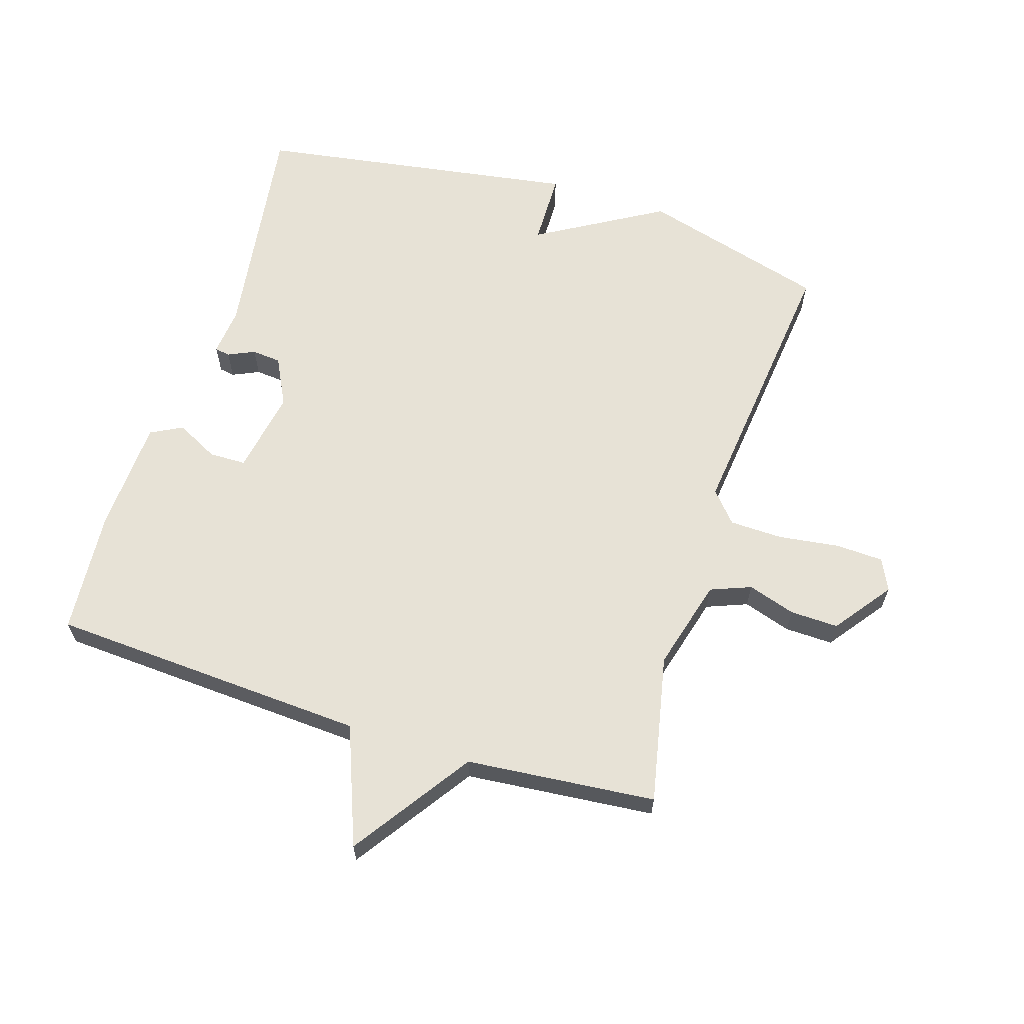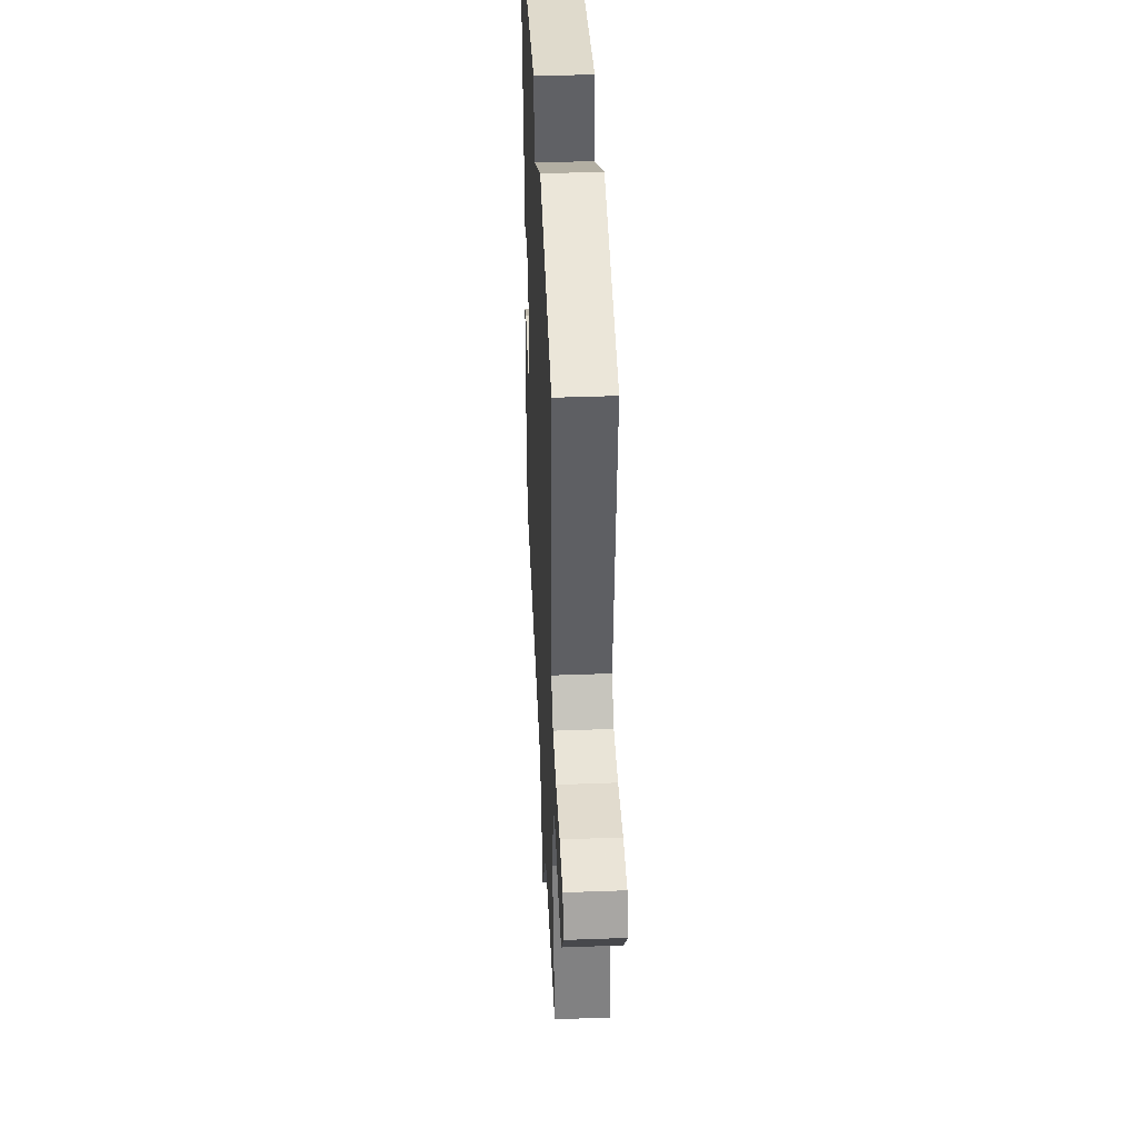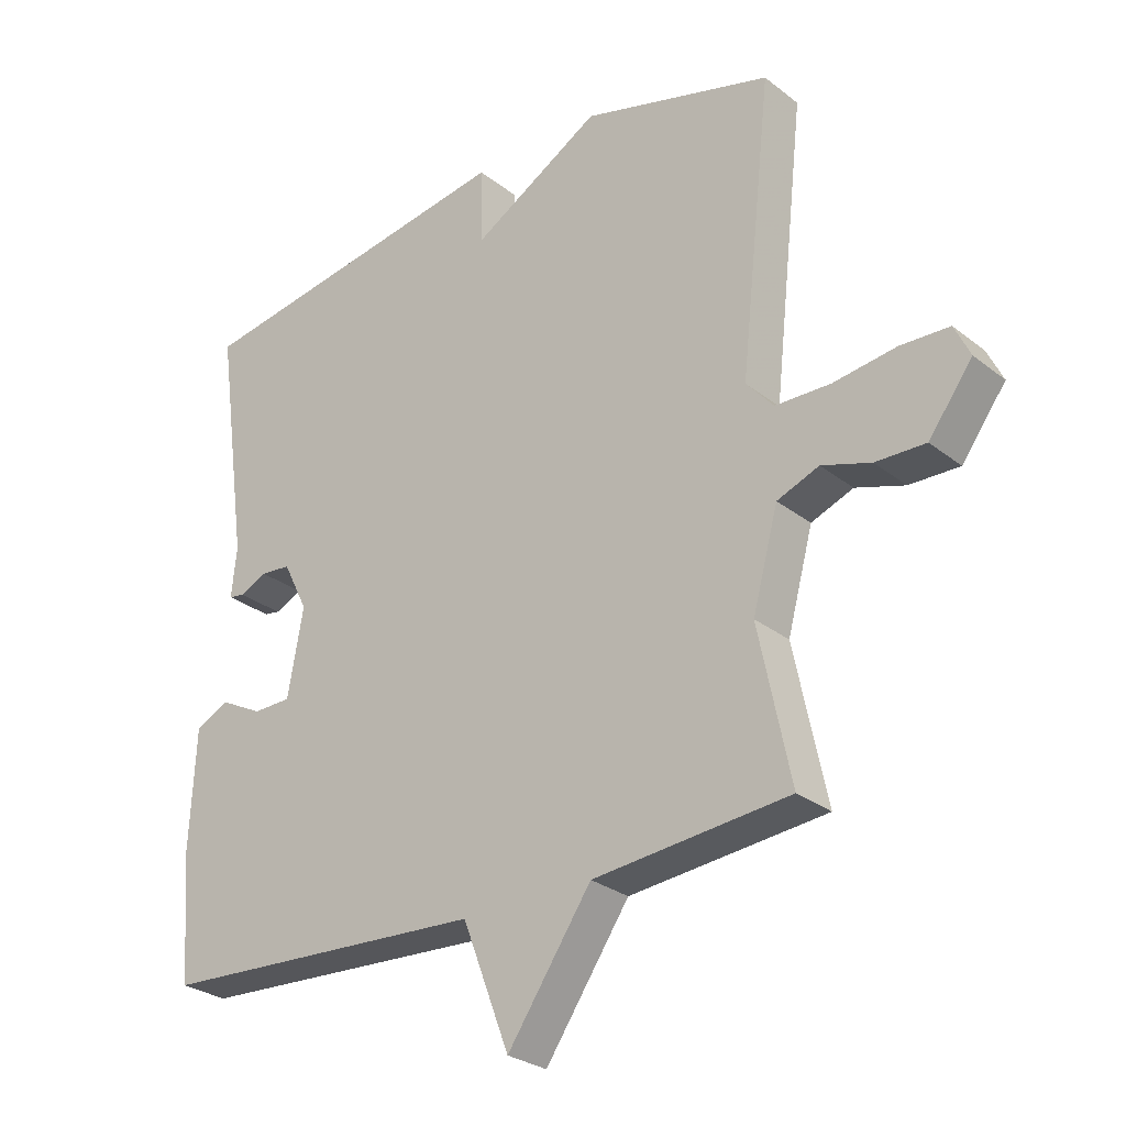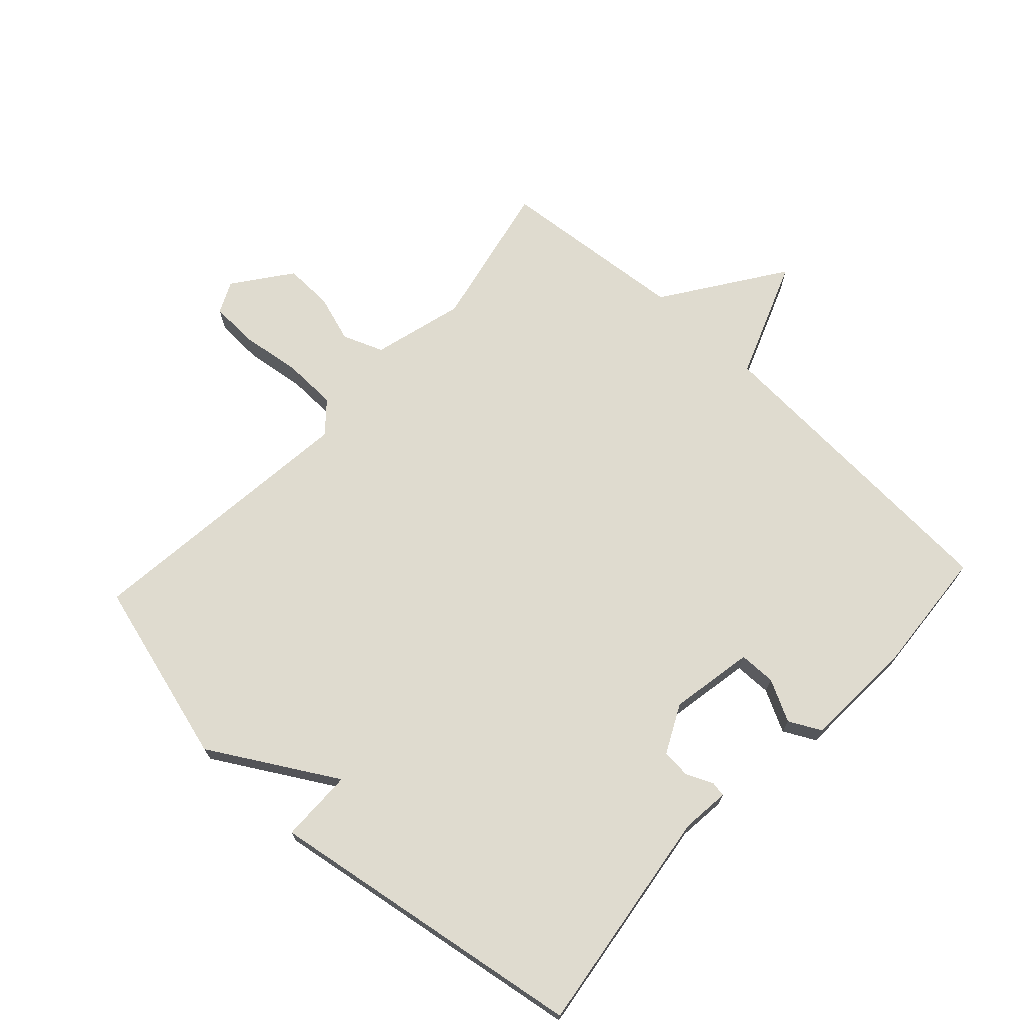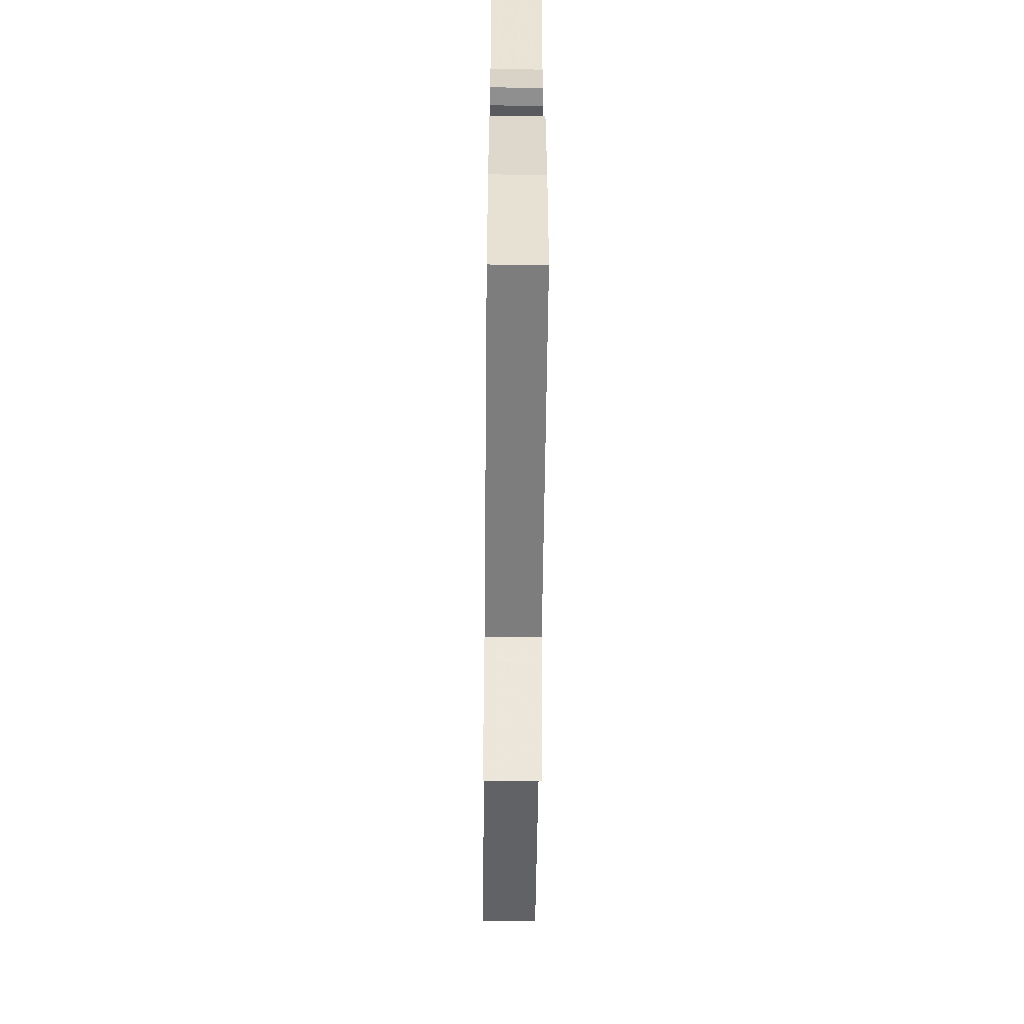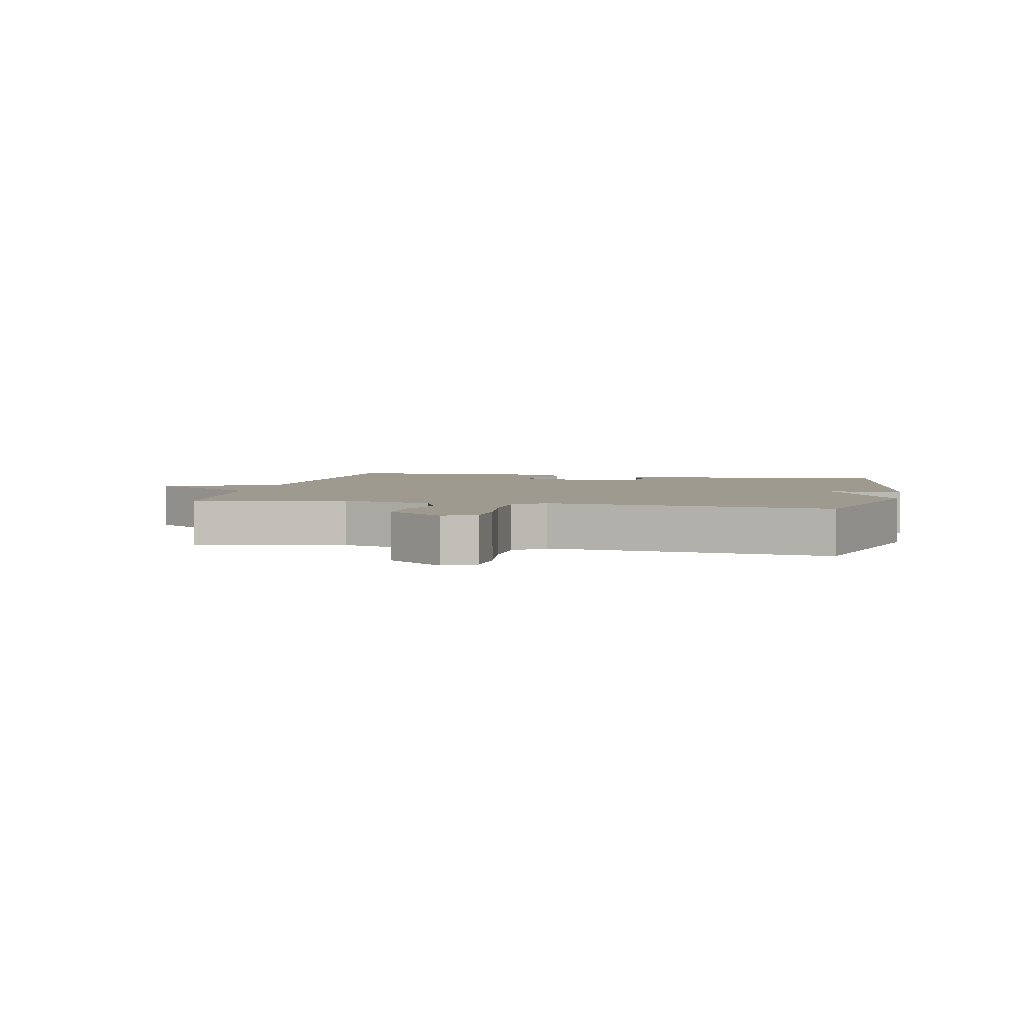
<metadata>
{"format":"obj","ext":"obj","renderer":"f3d","projection":"perspective","resolution":1024,"background":"white","views":[{"elev":63.5,"azim":-162.5,"up":"+Y"},{"elev":41.6,"azim":-92.6,"up":"+Z"},{"elev":-27.9,"azim":-139.7,"up":"+Z"},{"elev":70.5,"azim":42.9,"up":"+Y"},{"elev":-55.9,"azim":89.4,"up":"+Z"},{"elev":3.6,"azim":-78.0,"up":"+Y"}]}
</metadata>
<code>
v 0.5 0.07 0.5
v 0.45 0.07 0.141
v 0.458 0.07 0.065
v 0.434 0.07 0.061
v 0.392 0.07 0.08
v 0.346 0.07 0.076
v 0.308 0.07 0
v 0.332 0.07 -0.132
v 0.39 0.07 -0.133
v 0.456 0.07 -0.099
v 0.506 0.07 -0.125
v 0.515 0.07 -0.305
v 0.5 0.07 -0.5
v -0.001 0.07 -0.528
v -0.073 0.07 -0.715
v -0.201 0.07 -0.528
v -0.5 0.07 -0.5
v -0.451 0.07 -0.266
v -0.49 0.07 -0.122
v -0.554 0.07 -0.097
v -0.629 0.07 -0.121
v -0.705 0.07 -0.123
v -0.772 0.07 -0.033
v -0.748 0.07 0.017
v -0.673 0.07 0.02
v -0.577 0.07 0.007
v -0.493 0.07 0.009
v -0.451 0.07 0.057
v -0.5 0.07 0.5
v -0.208 0.07 0.581
v -0.01 0.07 0.465
v -0.008 0.07 0.581
v 0.5 0 0.5
v 0.45 0 0.141
v 0.458 0 0.065
v 0.434 0 0.061
v 0.392 0 0.08
v 0.346 0 0.076
v 0.308 0 0
v 0.332 0 -0.132
v 0.39 0 -0.133
v 0.456 0 -0.099
v 0.506 0 -0.125
v 0.515 0 -0.305
v 0.5 0 -0.5
v -0.001 0 -0.528
v -0.073 0 -0.715
v -0.201 0 -0.528
v -0.5 0 -0.5
v -0.451 0 -0.266
v -0.49 0 -0.122
v -0.554 0 -0.097
v -0.629 0 -0.121
v -0.705 0 -0.123
v -0.772 0 -0.033
v -0.748 0 0.017
v -0.673 0 0.02
v -0.577 0 0.007
v -0.493 0 0.009
v -0.451 0 0.057
v -0.5 0 0.5
v -0.208 0 0.581
v -0.01 0 0.465
v -0.008 0 0.581
f 31 32 1 2
f 30 31 2
f 29 30 2
f 28 29 2
f 27 28 2
f 24 25 26
f 23 24 26
f 22 23 26
f 21 22 26
f 20 21 26
f 19 20 26 27
f 18 19 27 2
f 16 17 18
f 14 15 16
f 13 14 16
f 12 13 16
f 11 12 16
f 10 11 16
f 9 10 16
f 8 9 16 18
f 7 8 18
f 6 7 18
f 2 3 4 5
f 2 5 6
f 2 6 18
f 34 33 64 63
f 34 63 62
f 34 62 61
f 34 61 60
f 34 60 59
f 58 57 56
f 58 56 55
f 58 55 54
f 58 54 53
f 58 53 52
f 59 58 52 51
f 34 59 51 50
f 50 49 48
f 48 47 46
f 48 46 45
f 48 45 44
f 48 44 43
f 48 43 42
f 48 42 41
f 50 48 41 40
f 50 40 39
f 50 39 38
f 37 36 35 34
f 38 37 34
f 50 38 34
f 1 33 34 2
f 2 34 35 3
f 3 35 36 4
f 4 36 37 5
f 5 37 38 6
f 6 38 39 7
f 7 39 40 8
f 8 40 41 9
f 9 41 42 10
f 10 42 43 11
f 11 43 44 12
f 12 44 45 13
f 13 45 46 14
f 14 46 47 15
f 15 47 48 16
f 16 48 49 17
f 17 49 50 18
f 18 50 51 19
f 19 51 52 20
f 20 52 53 21
f 21 53 54 22
f 22 54 55 23
f 23 55 56 24
f 24 56 57 25
f 25 57 58 26
f 26 58 59 27
f 27 59 60 28
f 28 60 61 29
f 29 61 62 30
f 30 62 63 31
f 31 63 64 32
f 32 64 33 1

</code>
